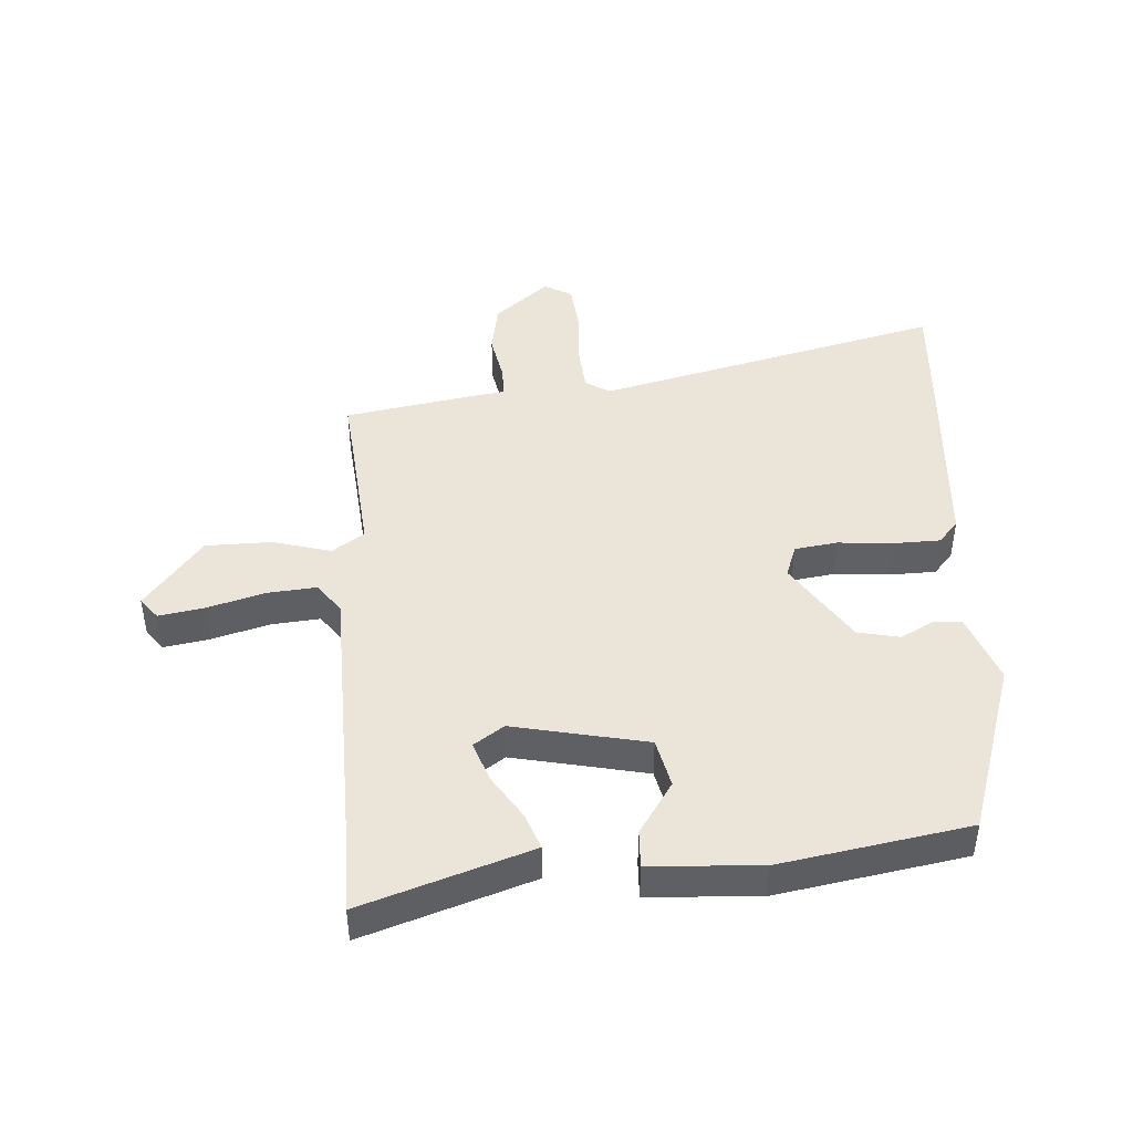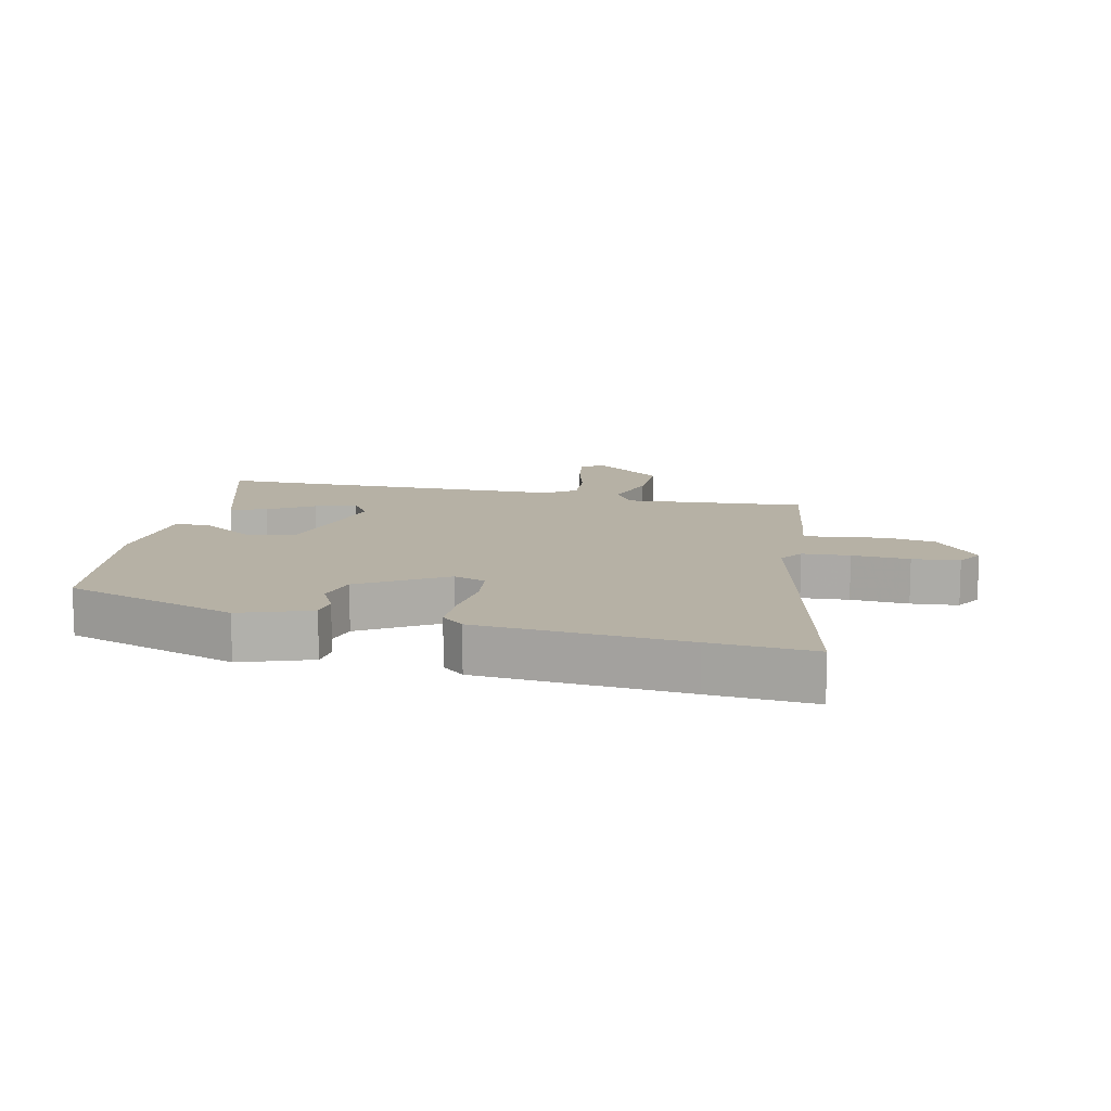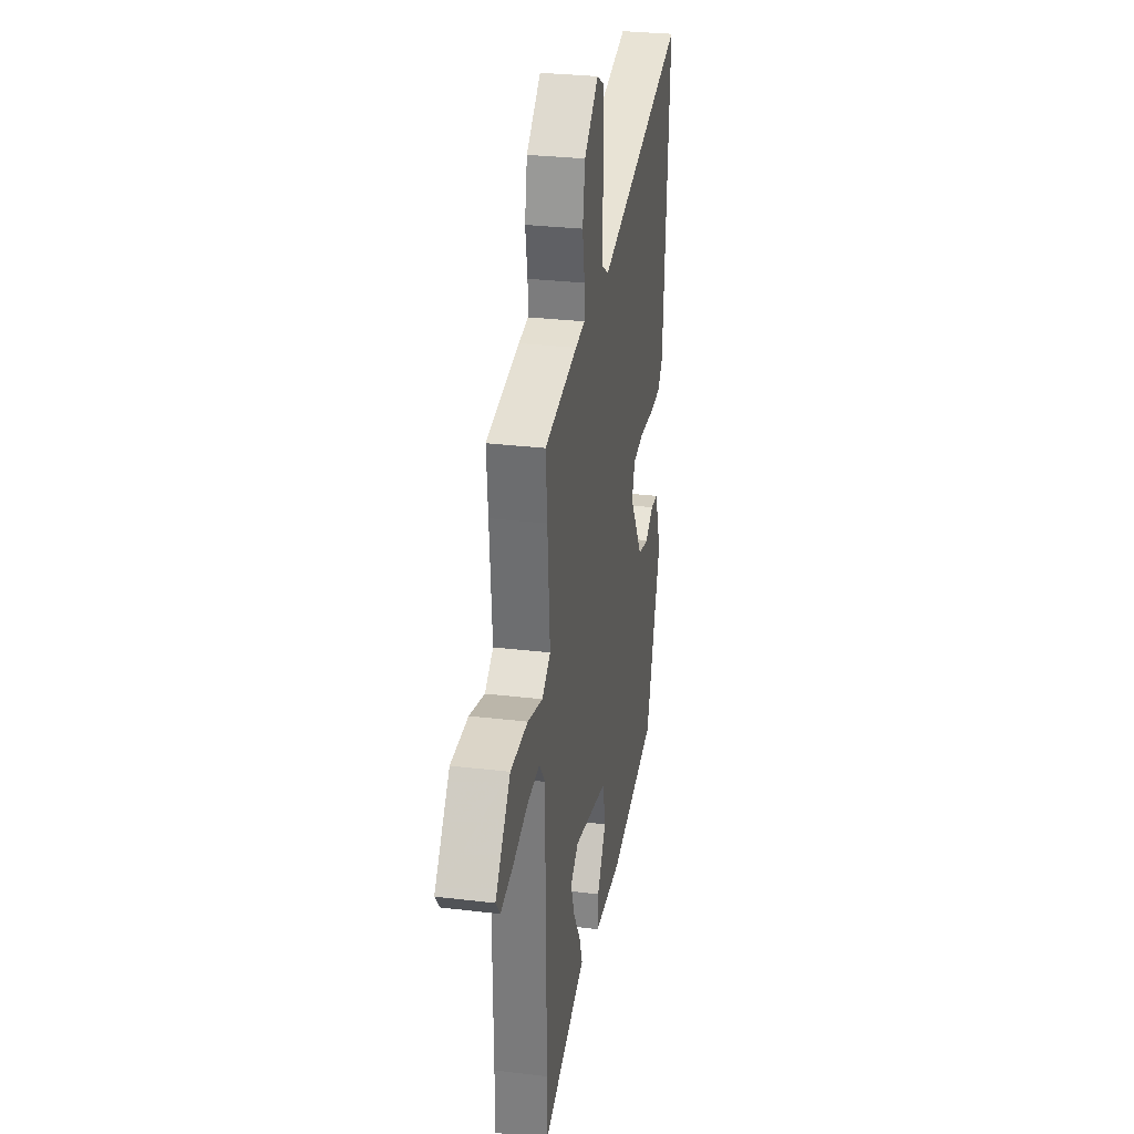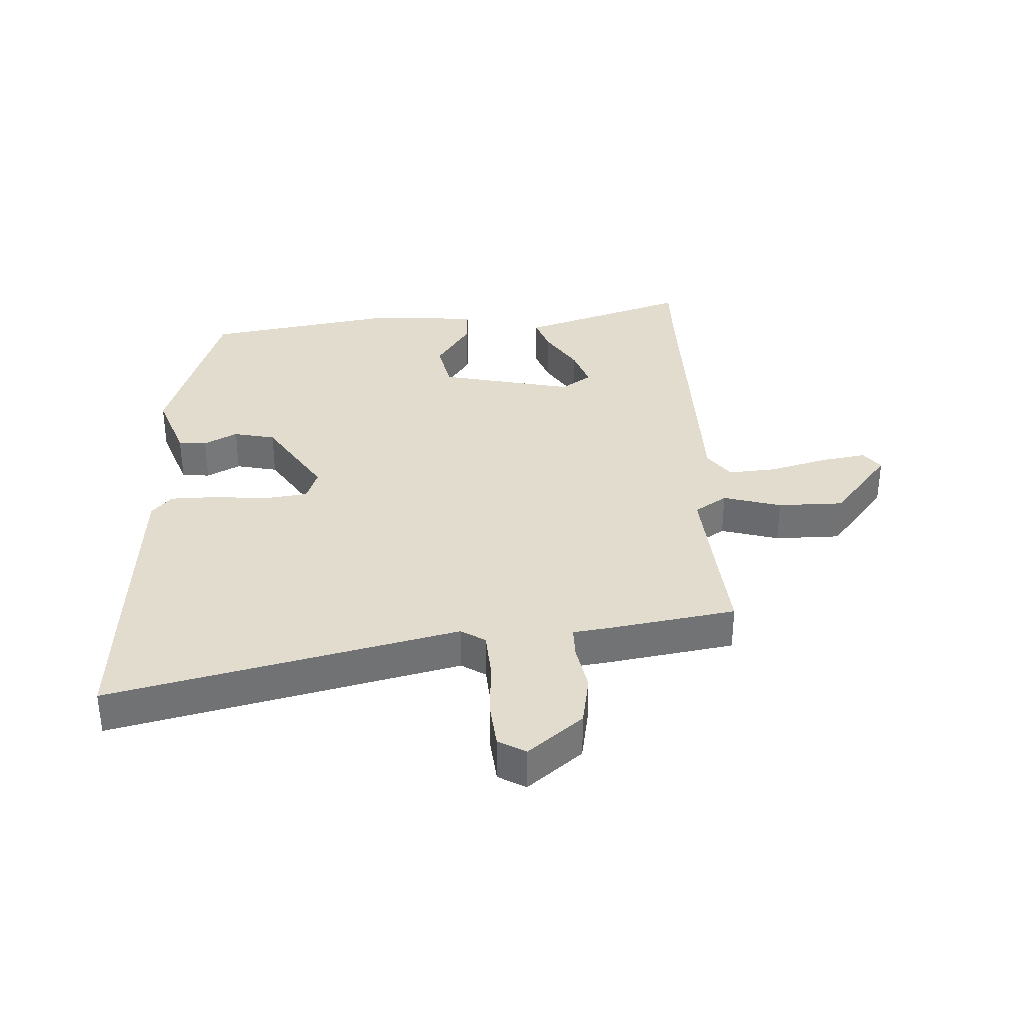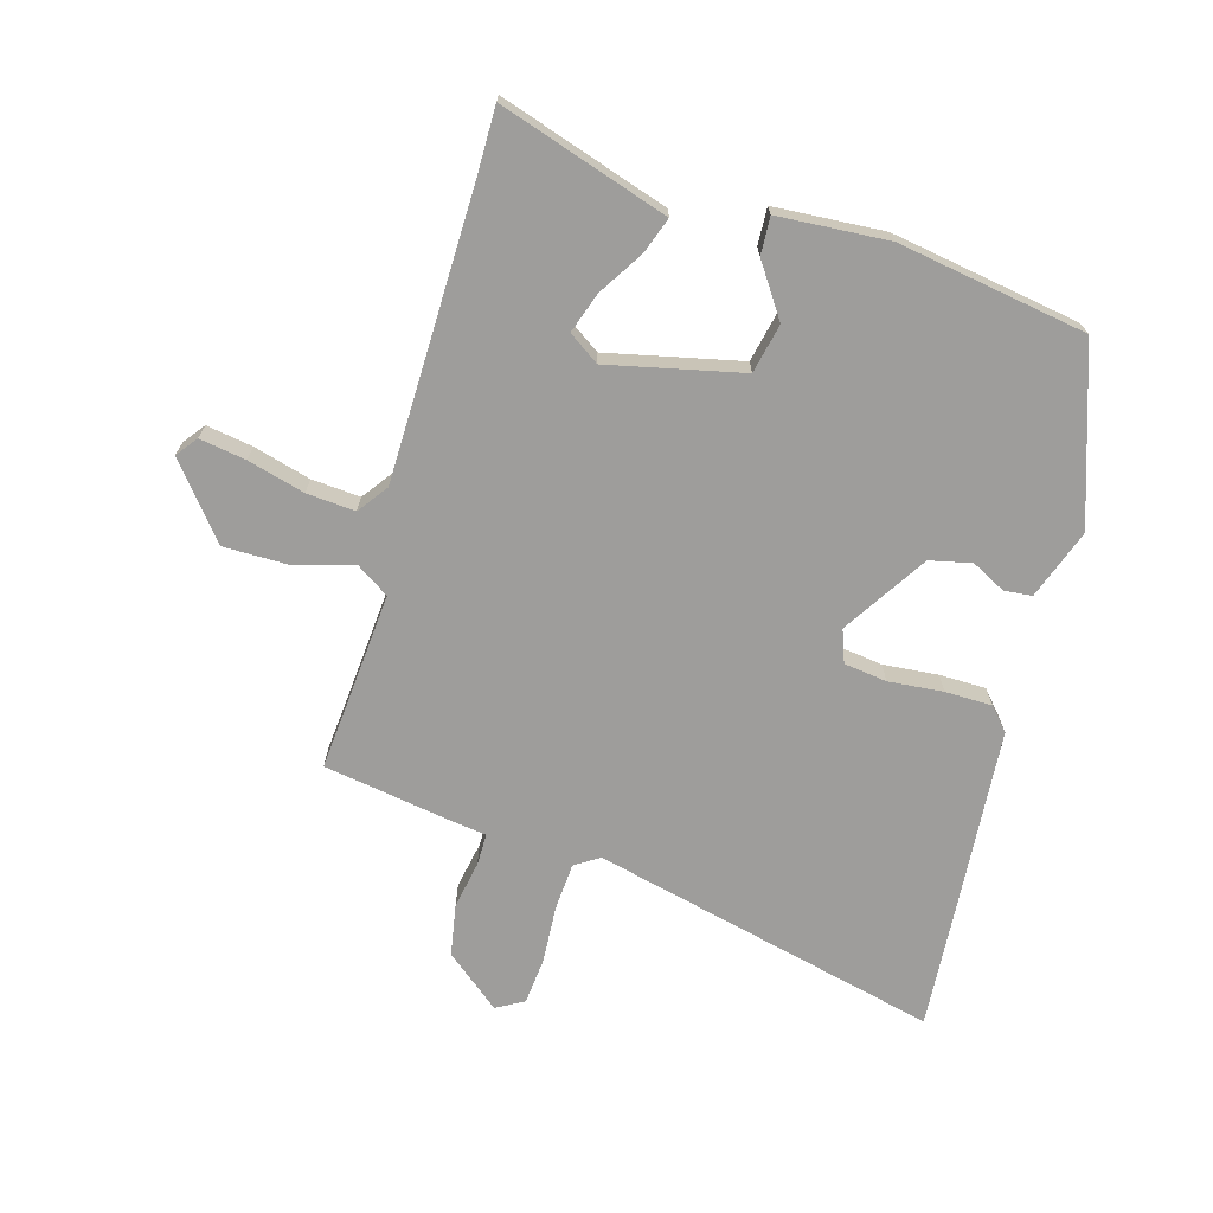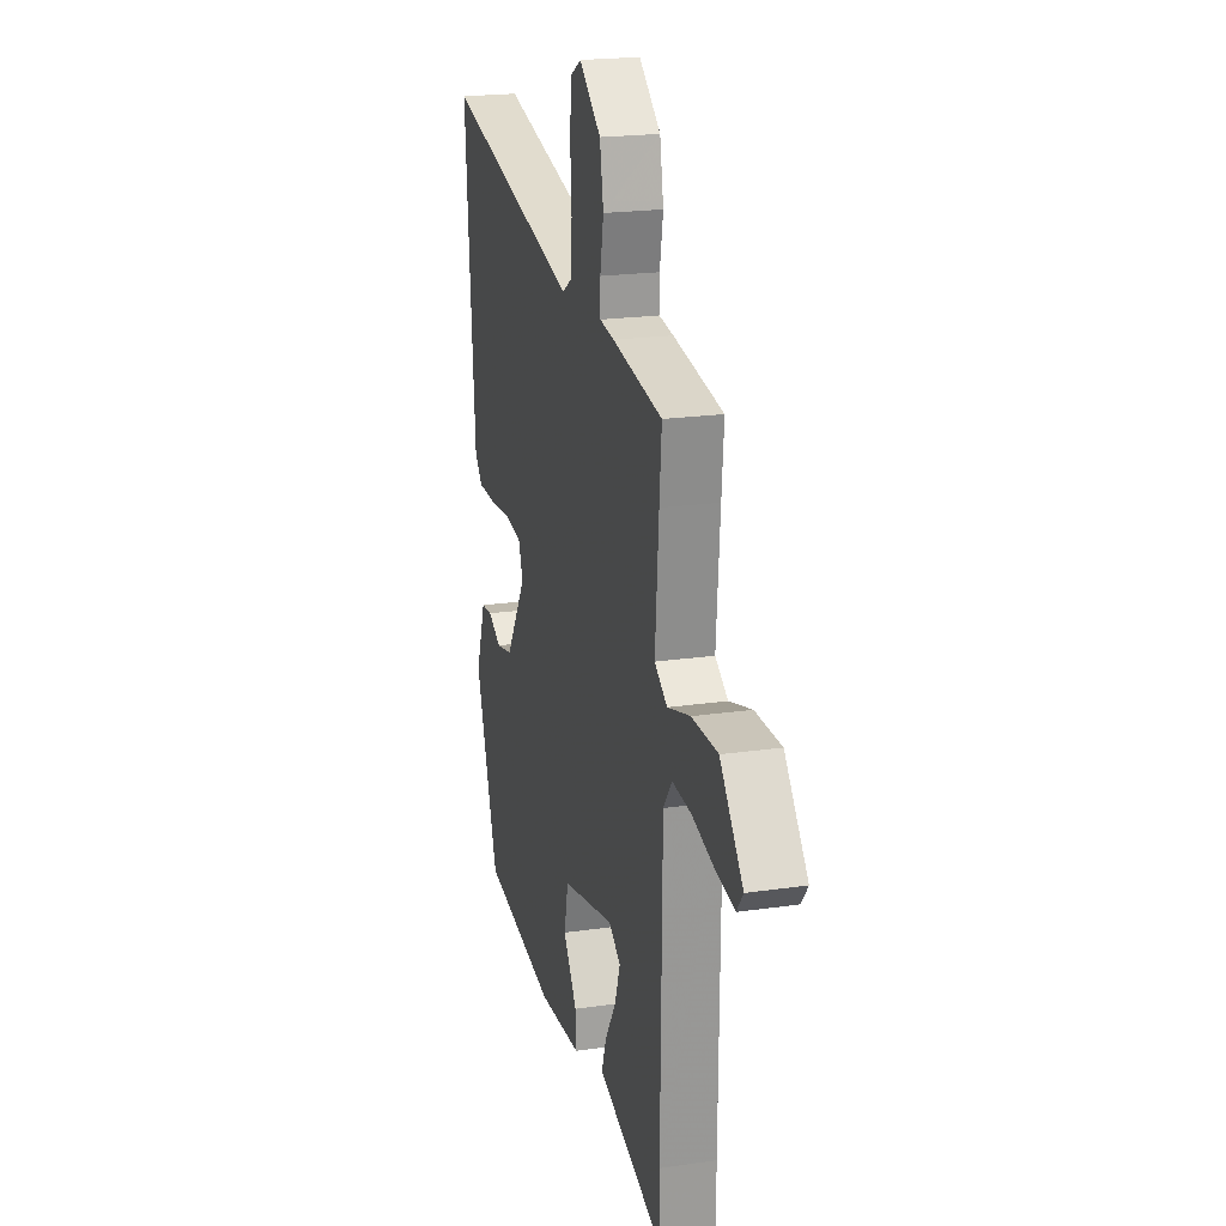
<metadata>
{"format":"obj","ext":"obj","renderer":"f3d","projection":"perspective","resolution":1024,"background":"white","views":[{"elev":44.8,"azim":175.7,"up":"+Y"},{"elev":12.0,"azim":-77.0,"up":"+Y"},{"elev":29.5,"azim":100.0,"up":"+Z"},{"elev":34.7,"azim":-3.0,"up":"+Y"},{"elev":-70.4,"azim":163.9,"up":"+Y"},{"elev":20.7,"azim":75.3,"up":"+Z"}]}
</metadata>
<code>
v 0.5 0.07 -0.465
v 0.501 0.07 -0.57
v 0.283 0.07 -0.5
v 0.23 0.07 -0.483
v 0.25 0.07 -0.426
v 0.295 0.07 -0.354
v 0.317 0.07 -0.289
v 0.268 0.07 -0.256
v 0.054 0.07 -0.304
v 0.037 0.07 -0.383
v 0.093 0.07 -0.466
v 0.096 0.07 -0.526
v -0.081 0.07 -0.538
v -0.384 0.07 -0.489
v -0.478 0.07 -0.211
v -0.438 0.07 -0.099
v -0.393 0.07 -0.095
v -0.339 0.07 -0.123
v -0.272 0.07 -0.108
v -0.187 0.07 0.026
v -0.206 0.07 0.078
v -0.275 0.07 0.087
v -0.363 0.07 0.079
v -0.438 0.07 0.08
v -0.47 0.07 0.116
v -0.496 0.07 0.445
v -0.508 0.07 0.61
v 0.05 0.07 0.479
v 0.089 0.07 0.504
v 0.094 0.07 0.58
v 0.088 0.07 0.672
v 0.095 0.07 0.747
v 0.139 0.07 0.772
v 0.227 0.07 0.701
v 0.242 0.07 0.618
v 0.228 0.07 0.542
v 0.228 0.07 0.491
v 0.287 0.07 0.483
v 0.491 0.07 0.45
v 0.482 0.07 0.347
v 0.467 0.07 0.162
v 0.519 0.07 0.128
v 0.612 0.07 0.155
v 0.718 0.07 0.155
v 0.811 0.07 0.04
v 0.785 0.07 0.006
v 0.711 0.07 0.018
v 0.619 0.07 0.043
v 0.541 0.07 0.049
v 0.506 0.07 0.001
v 0.5 0 -0.465
v 0.501 0 -0.57
v 0.283 0 -0.5
v 0.23 0 -0.483
v 0.25 0 -0.426
v 0.295 0 -0.354
v 0.317 0 -0.289
v 0.268 0 -0.256
v 0.054 0 -0.304
v 0.037 0 -0.383
v 0.093 0 -0.466
v 0.096 0 -0.526
v -0.081 0 -0.538
v -0.384 0 -0.489
v -0.478 0 -0.211
v -0.438 0 -0.099
v -0.393 0 -0.095
v -0.339 0 -0.123
v -0.272 0 -0.108
v -0.187 0 0.026
v -0.206 0 0.078
v -0.275 0 0.087
v -0.363 0 0.079
v -0.438 0 0.08
v -0.47 0 0.116
v -0.496 0 0.445
v -0.508 0 0.61
v 0.05 0 0.479
v 0.089 0 0.504
v 0.094 0 0.58
v 0.088 0 0.672
v 0.095 0 0.747
v 0.139 0 0.772
v 0.227 0 0.701
v 0.242 0 0.618
v 0.228 0 0.542
v 0.228 0 0.491
v 0.287 0 0.483
v 0.491 0 0.45
v 0.482 0 0.347
v 0.467 0 0.162
v 0.519 0 0.128
v 0.612 0 0.155
v 0.718 0 0.155
v 0.811 0 0.04
v 0.785 0 0.006
v 0.711 0 0.018
v 0.619 0 0.043
v 0.541 0 0.049
v 0.506 0 0.001
f 46 47 48
f 45 46 48
f 44 45 48
f 43 44 48
f 42 43 48
f 41 42 48 49
f 37 38 39 40
f 37 40 41
f 34 35 36
f 33 34 36
f 32 33 36
f 31 32 36
f 30 31 36
f 29 30 36 37
f 41 49 50
f 37 41 50
f 29 37 50
f 28 29 50
f 26 27 28
f 25 26 28
f 24 25 28
f 23 24 28
f 22 23 28
f 16 17 18
f 15 16 18
f 14 15 18
f 13 14 18
f 12 13 18
f 11 12 18
f 10 11 18
f 9 10 18 19
f 8 9 19 20
f 3 4 5 6
f 3 6 7
f 2 3 7
f 1 2 7
f 50 1 7
f 21 22 28 50
f 8 20 21 50
f 7 8 50
f 98 97 96
f 98 96 95
f 98 95 94
f 98 94 93
f 98 93 92
f 99 98 92 91
f 90 89 88 87
f 91 90 87
f 86 85 84
f 86 84 83
f 86 83 82
f 86 82 81
f 86 81 80
f 87 86 80 79
f 100 99 91
f 100 91 87
f 100 87 79
f 100 79 78
f 78 77 76
f 78 76 75
f 78 75 74
f 78 74 73
f 78 73 72
f 68 67 66
f 68 66 65
f 68 65 64
f 68 64 63
f 68 63 62
f 68 62 61
f 68 61 60
f 69 68 60 59
f 70 69 59 58
f 56 55 54 53
f 57 56 53
f 57 53 52
f 57 52 51
f 57 51 100
f 100 78 72 71
f 100 71 70 58
f 100 58 57
f 1 51 52 2
f 2 52 53 3
f 3 53 54 4
f 4 54 55 5
f 5 55 56 6
f 6 56 57 7
f 7 57 58 8
f 8 58 59 9
f 9 59 60 10
f 10 60 61 11
f 11 61 62 12
f 12 62 63 13
f 13 63 64 14
f 14 64 65 15
f 15 65 66 16
f 16 66 67 17
f 17 67 68 18
f 18 68 69 19
f 19 69 70 20
f 20 70 71 21
f 21 71 72 22
f 22 72 73 23
f 23 73 74 24
f 24 74 75 25
f 25 75 76 26
f 26 76 77 27
f 27 77 78 28
f 28 78 79 29
f 29 79 80 30
f 30 80 81 31
f 31 81 82 32
f 32 82 83 33
f 33 83 84 34
f 34 84 85 35
f 35 85 86 36
f 36 86 87 37
f 37 87 88 38
f 38 88 89 39
f 39 89 90 40
f 40 90 91 41
f 41 91 92 42
f 42 92 93 43
f 43 93 94 44
f 44 94 95 45
f 45 95 96 46
f 46 96 97 47
f 47 97 98 48
f 48 98 99 49
f 49 99 100 50
f 50 100 51 1

</code>
